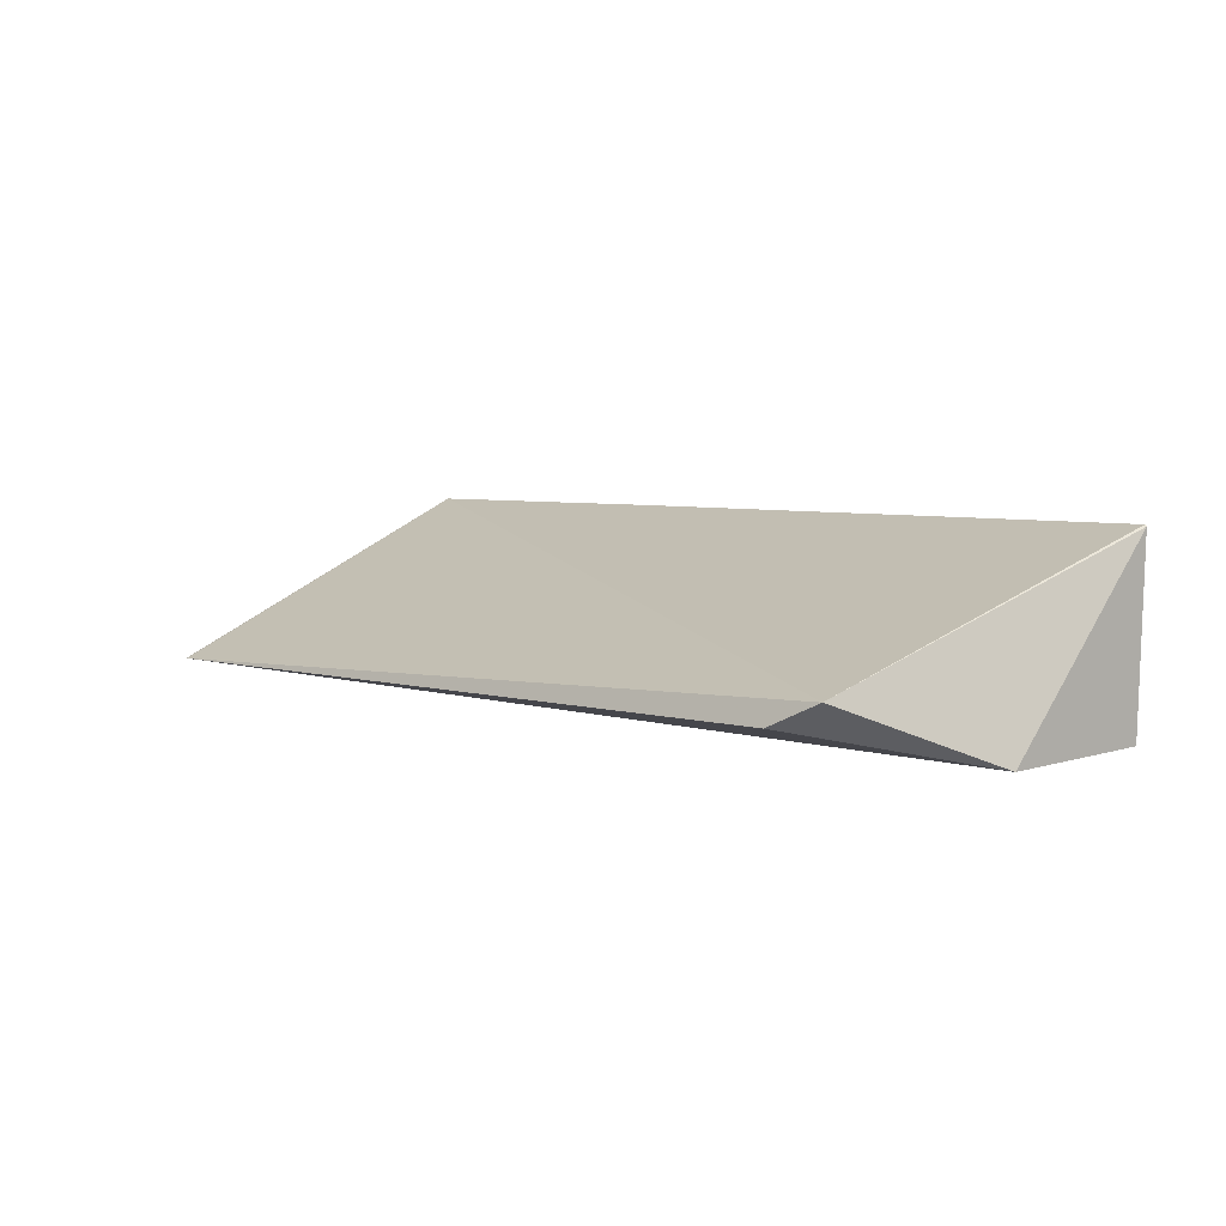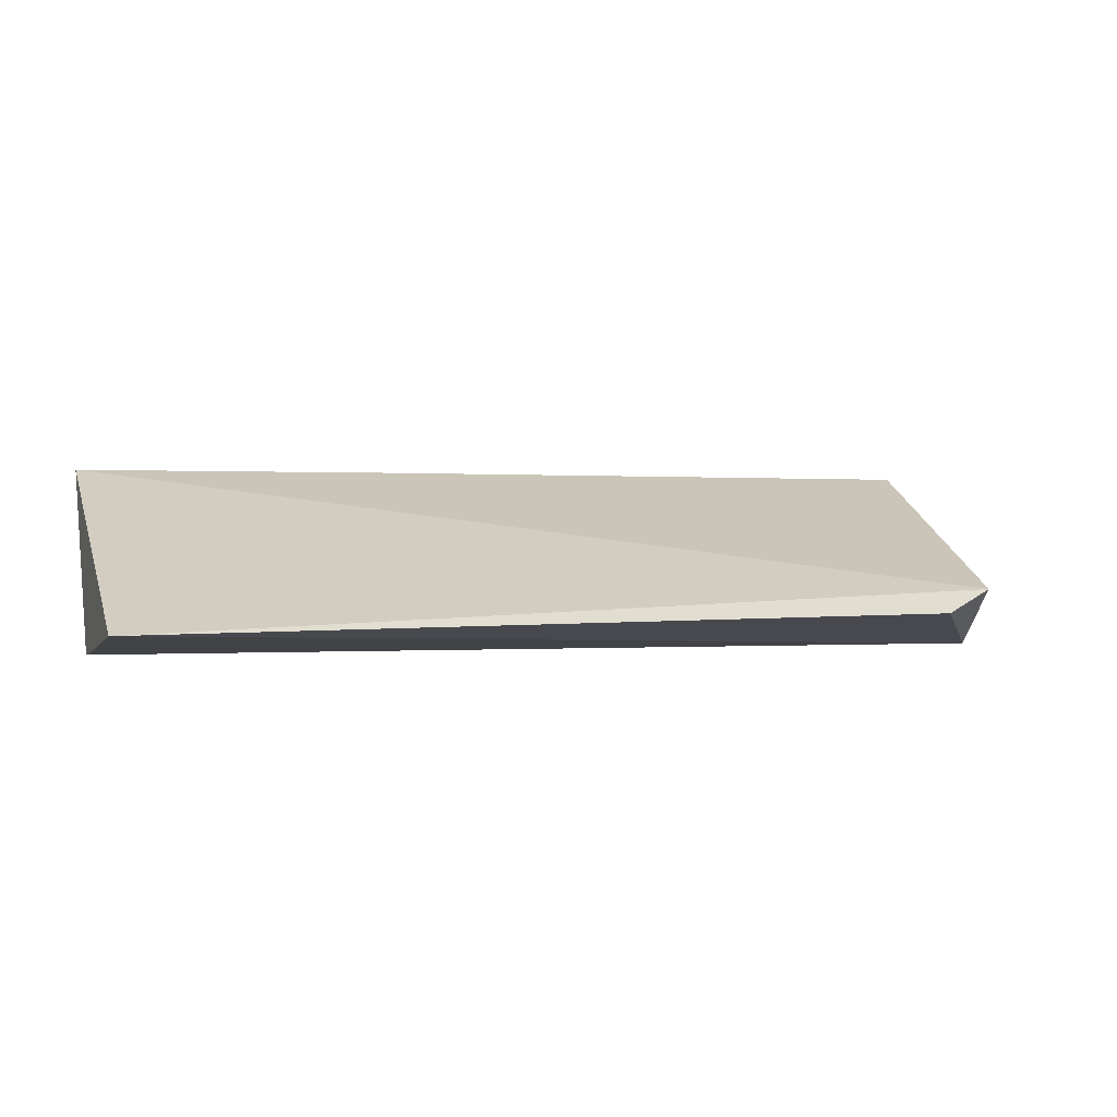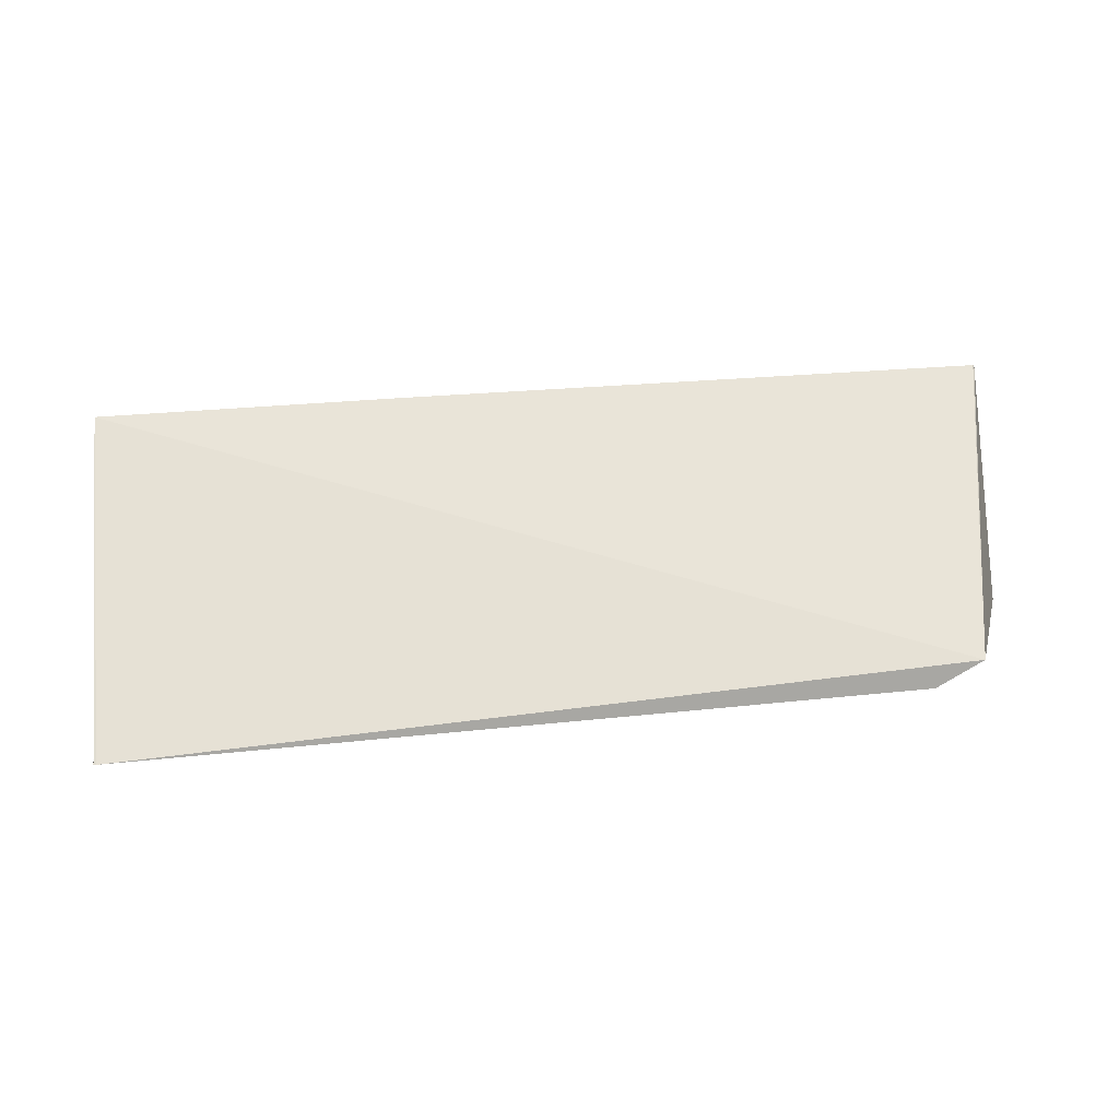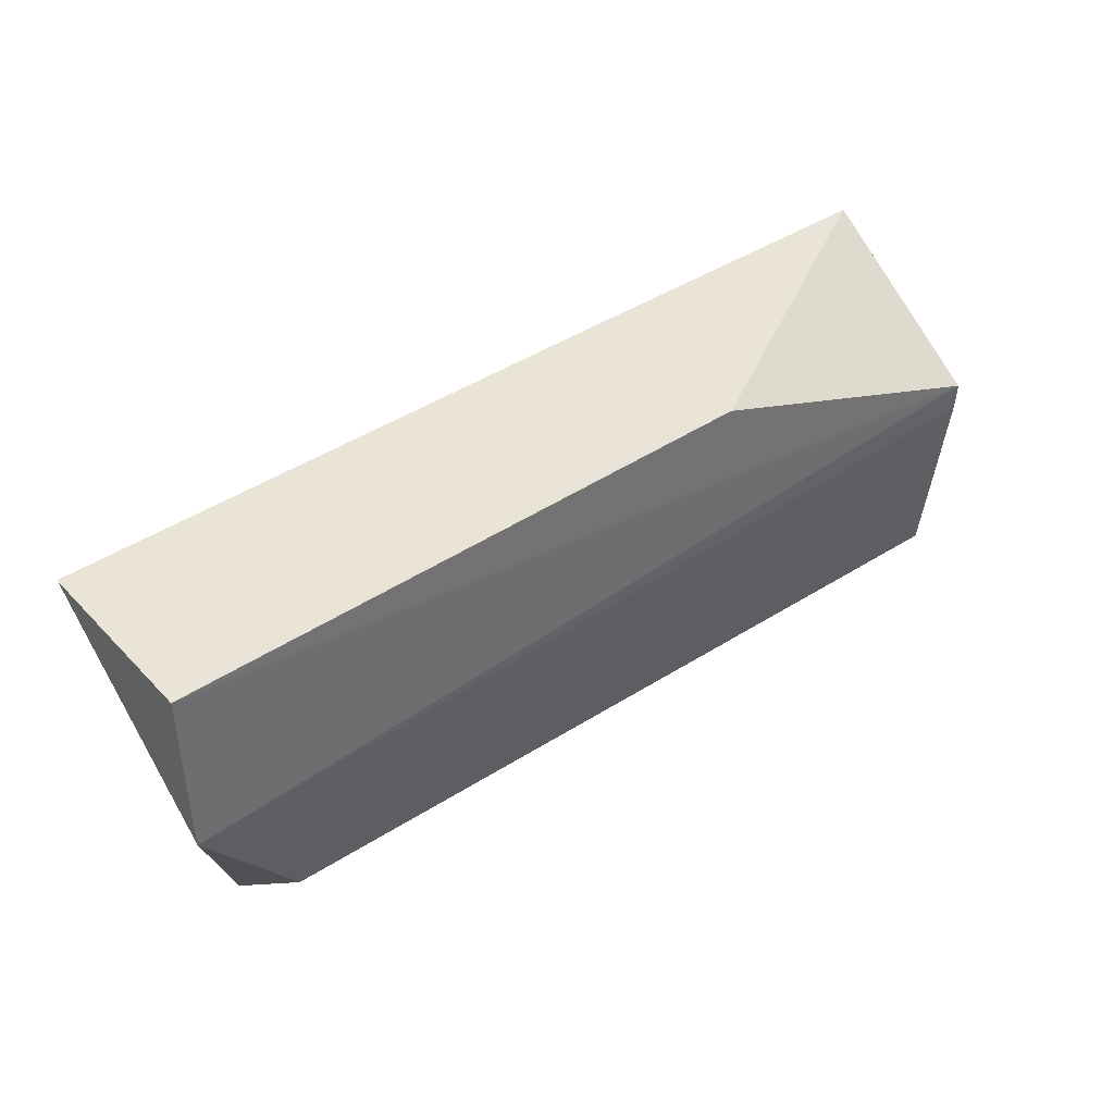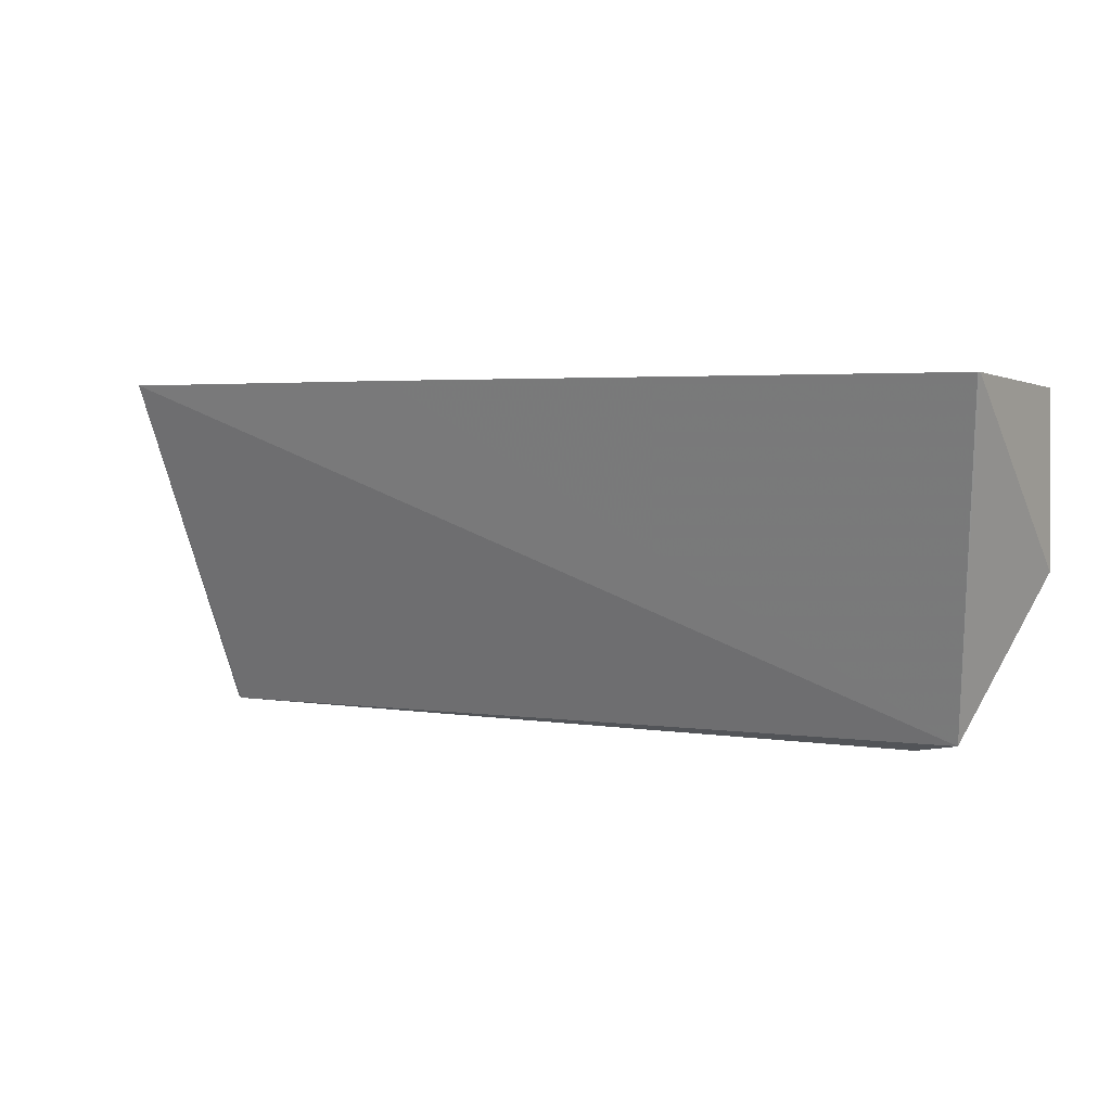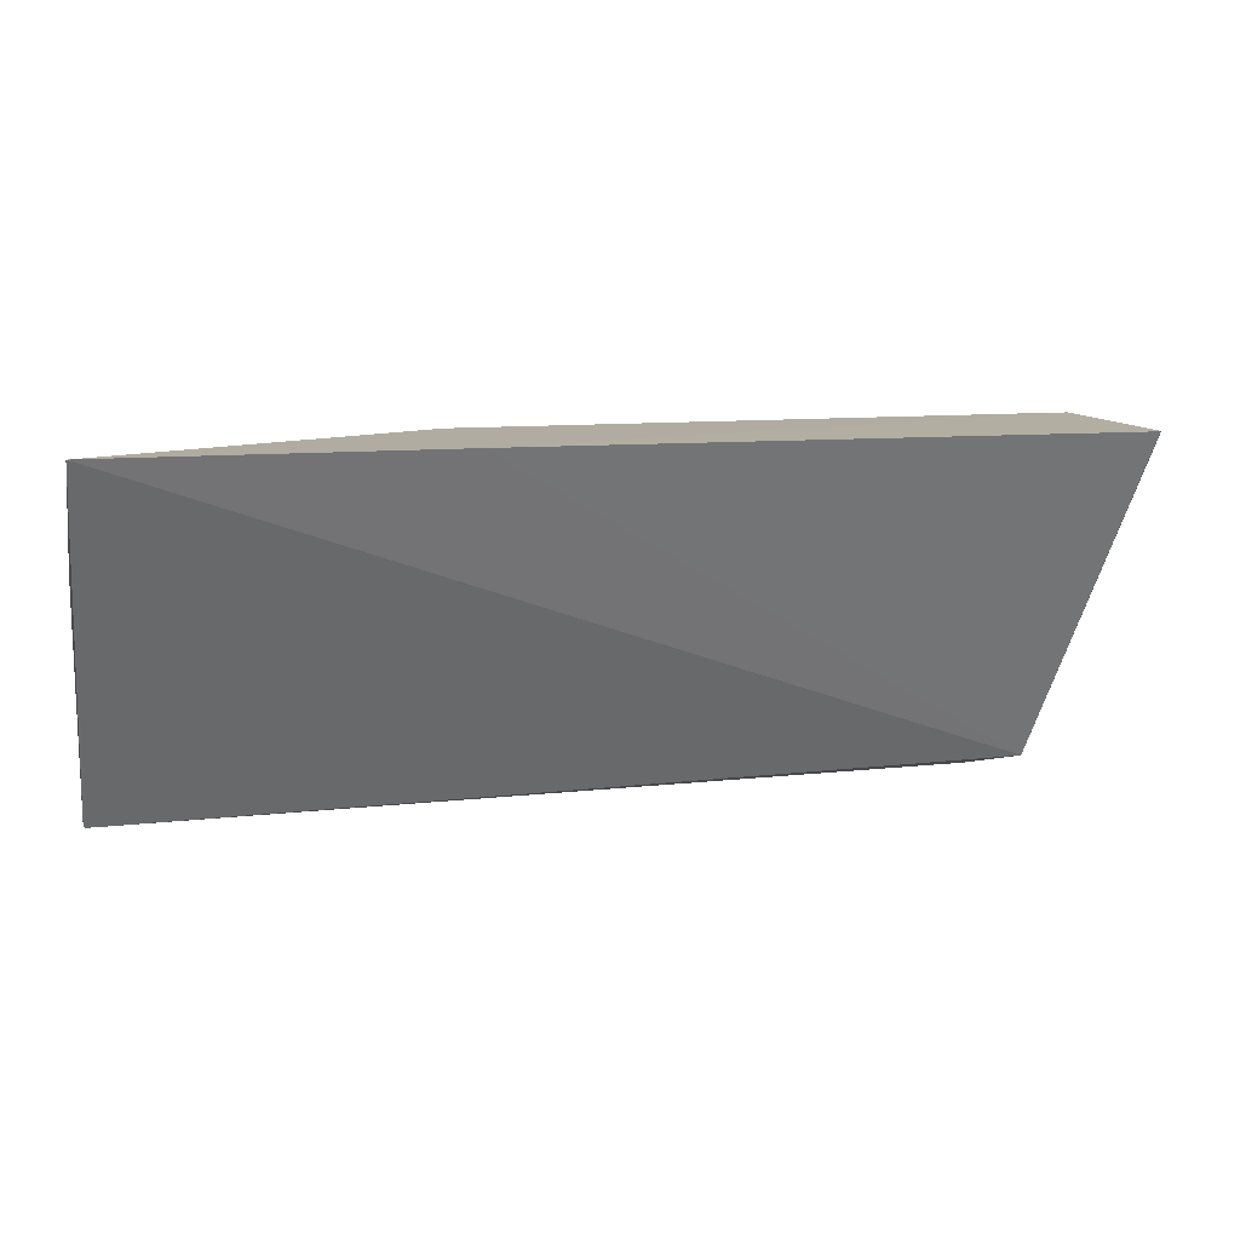
<metadata>
{"format":"obj","ext":"obj","renderer":"f3d","projection":"perspective","resolution":1024,"background":"white","views":[{"elev":5.0,"azim":-132.8,"up":"+Y"},{"elev":0.0,"azim":161.2,"up":"+Y"},{"elev":40.2,"azim":173.6,"up":"+Y"},{"elev":40.3,"azim":-39.1,"up":"+Z"},{"elev":2.3,"azim":-147.8,"up":"+Z"},{"elev":12.8,"azim":165.2,"up":"+Z"}]}
</metadata>
<code>
v 0.02214 -0.01929 0.2094
v 0.02217 -0.02999 0.202
v 0.02203 -0.02846 0.1892
v -0.02832 -0.02638 0.1899
v -0.0319 -0.02979 0.2084
v 0.02218 -0.02846 0.1893
v 0.003116 -0.02969 0.2087
v -0.03188 -0.0192 0.2087
v -0.0319 -0.02998 0.1988
v 0.02215 -0.02992 0.2004
v 0.003111 -0.01921 0.2092
v -0.02542 -0.02776 0.1893
v -0.03197 -0.01929 0.2087
f 1 3 4
f 6 1 2
f 6 3 1
f 7 5 2
f 7 2 1
f 9 2 5
f 10 6 2
f 10 3 6
f 10 9 3
f 10 2 9
f 11 1 4
f 11 4 8
f 11 7 1
f 11 5 7
f 12 9 4
f 12 4 3
f 12 3 9
f 13 8 4
f 13 4 9
f 13 9 5
f 13 11 8
f 13 5 11

</code>
